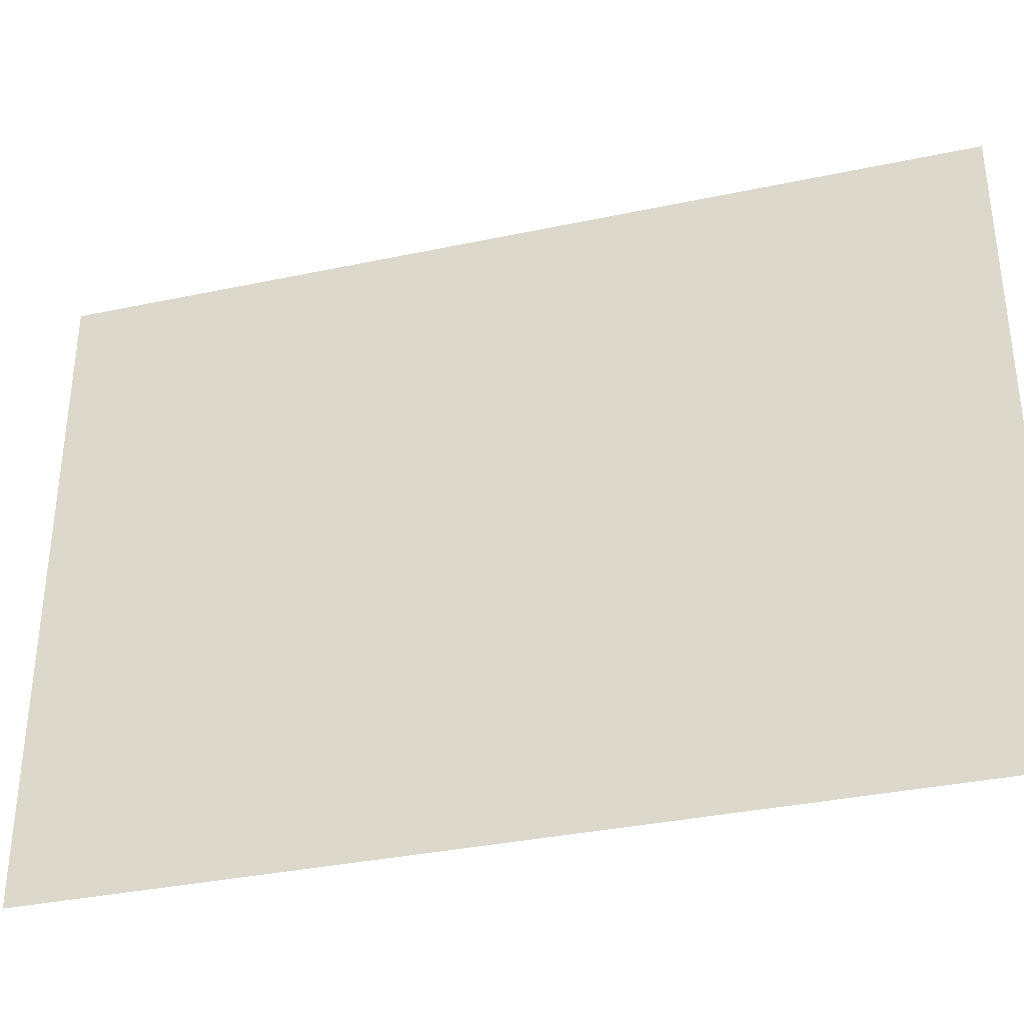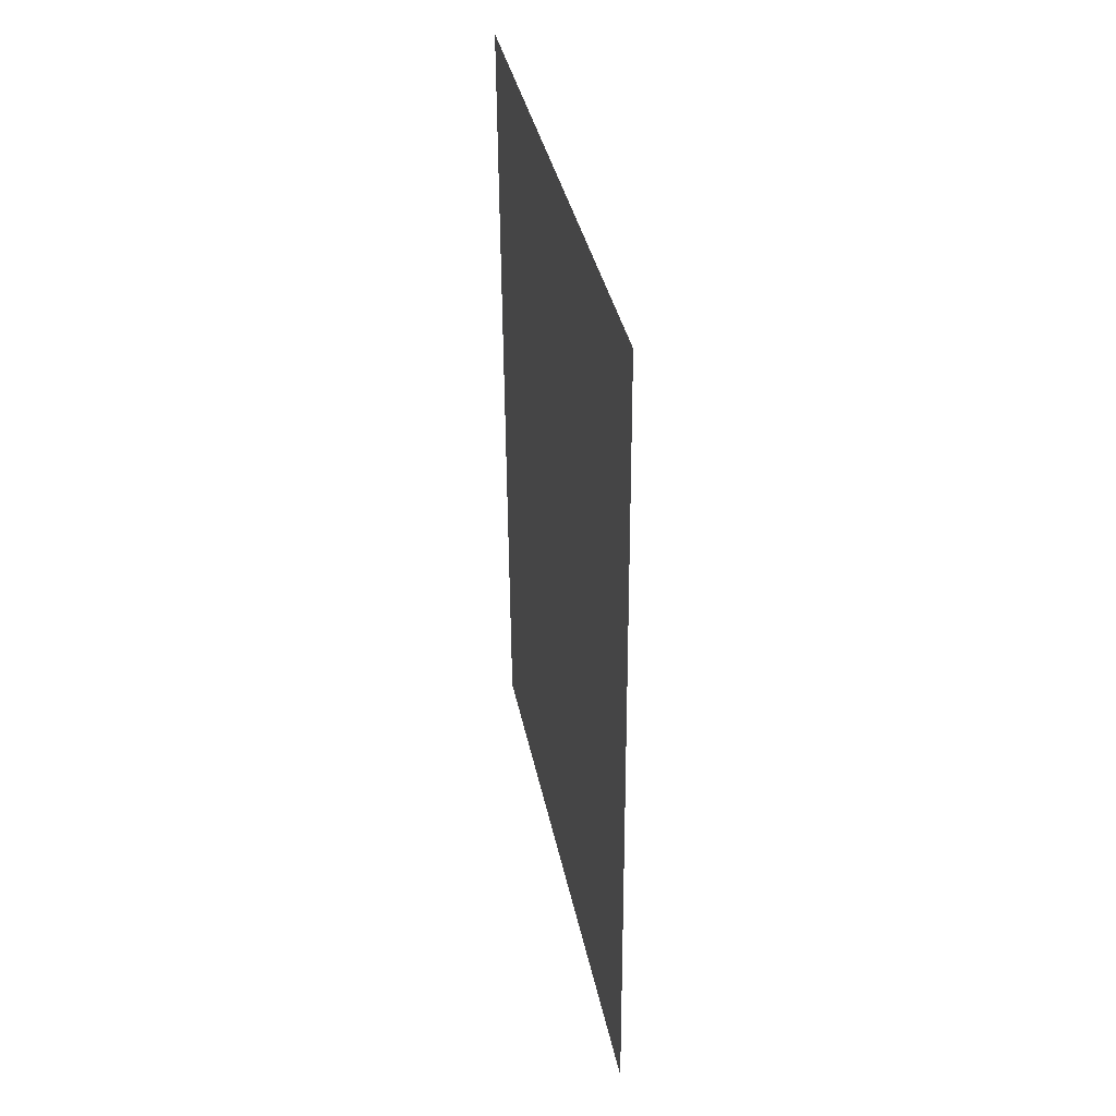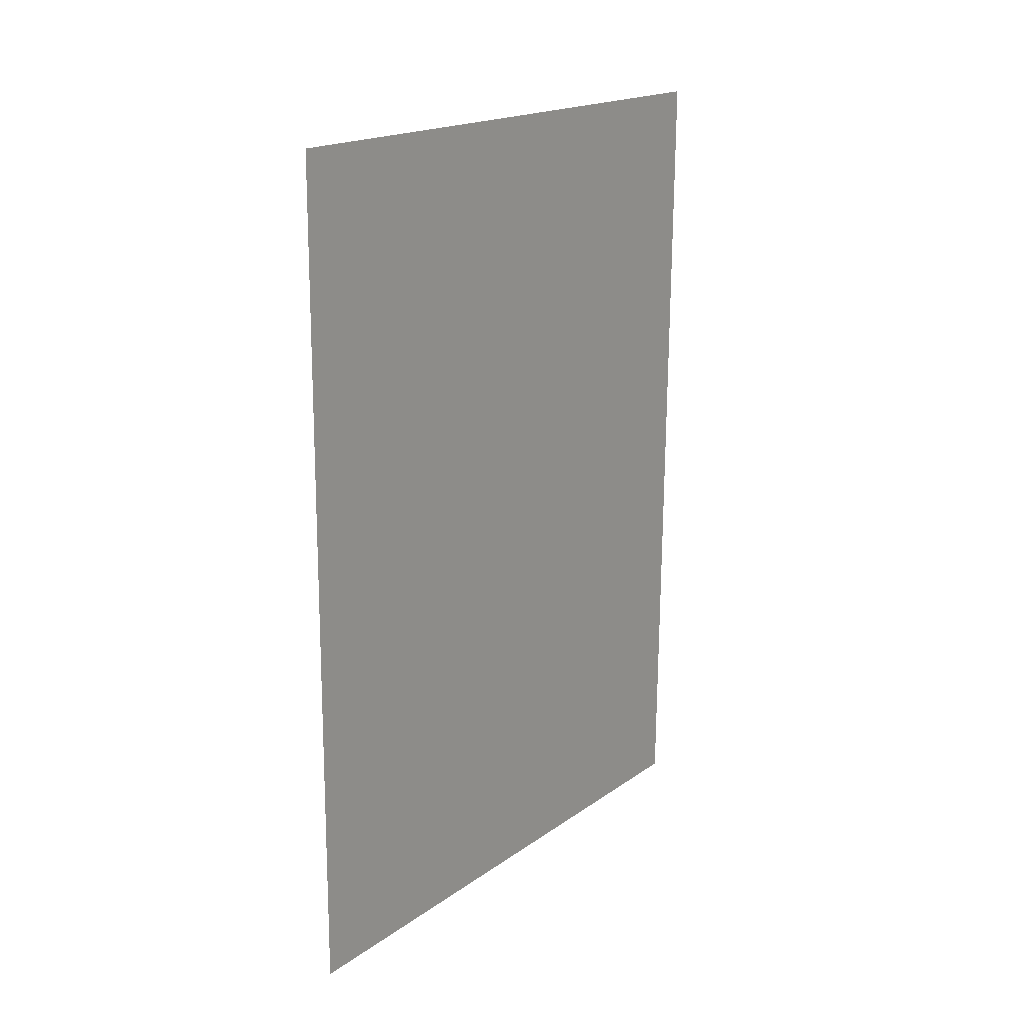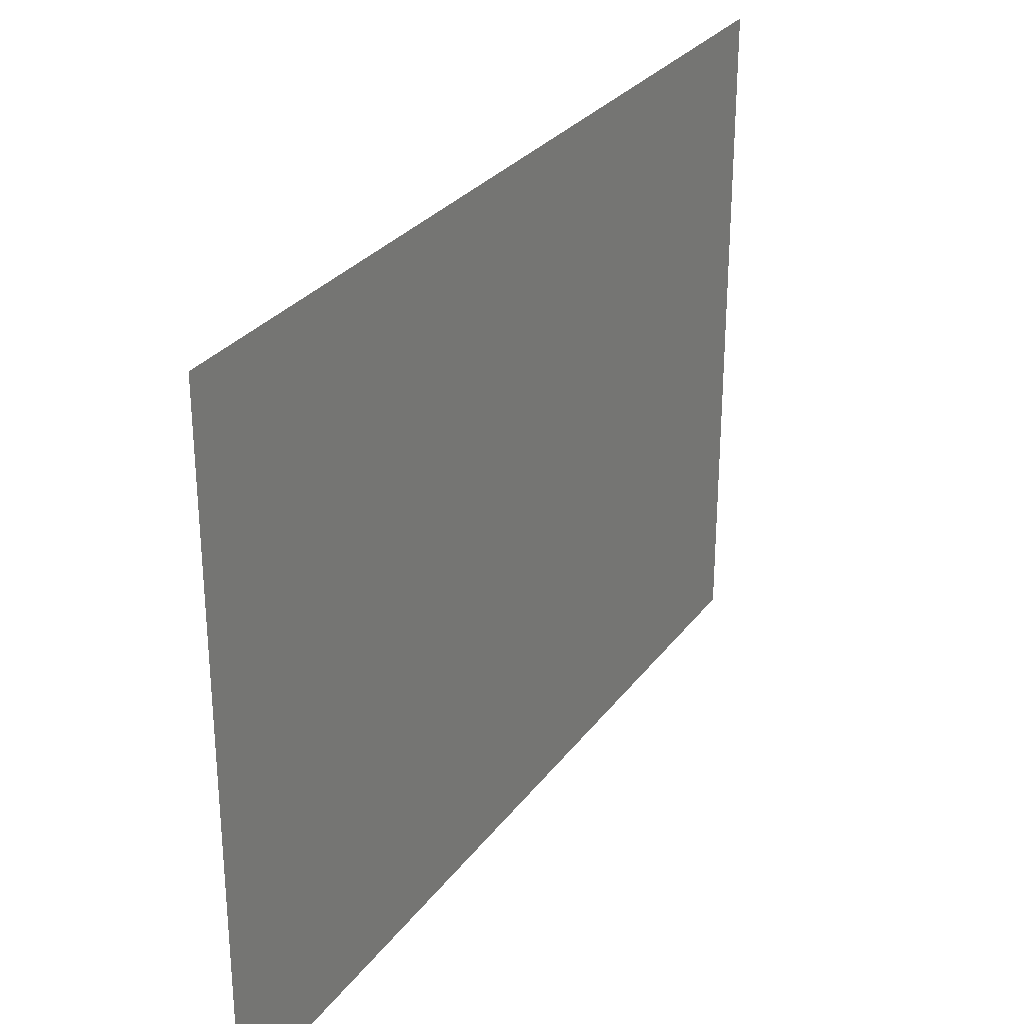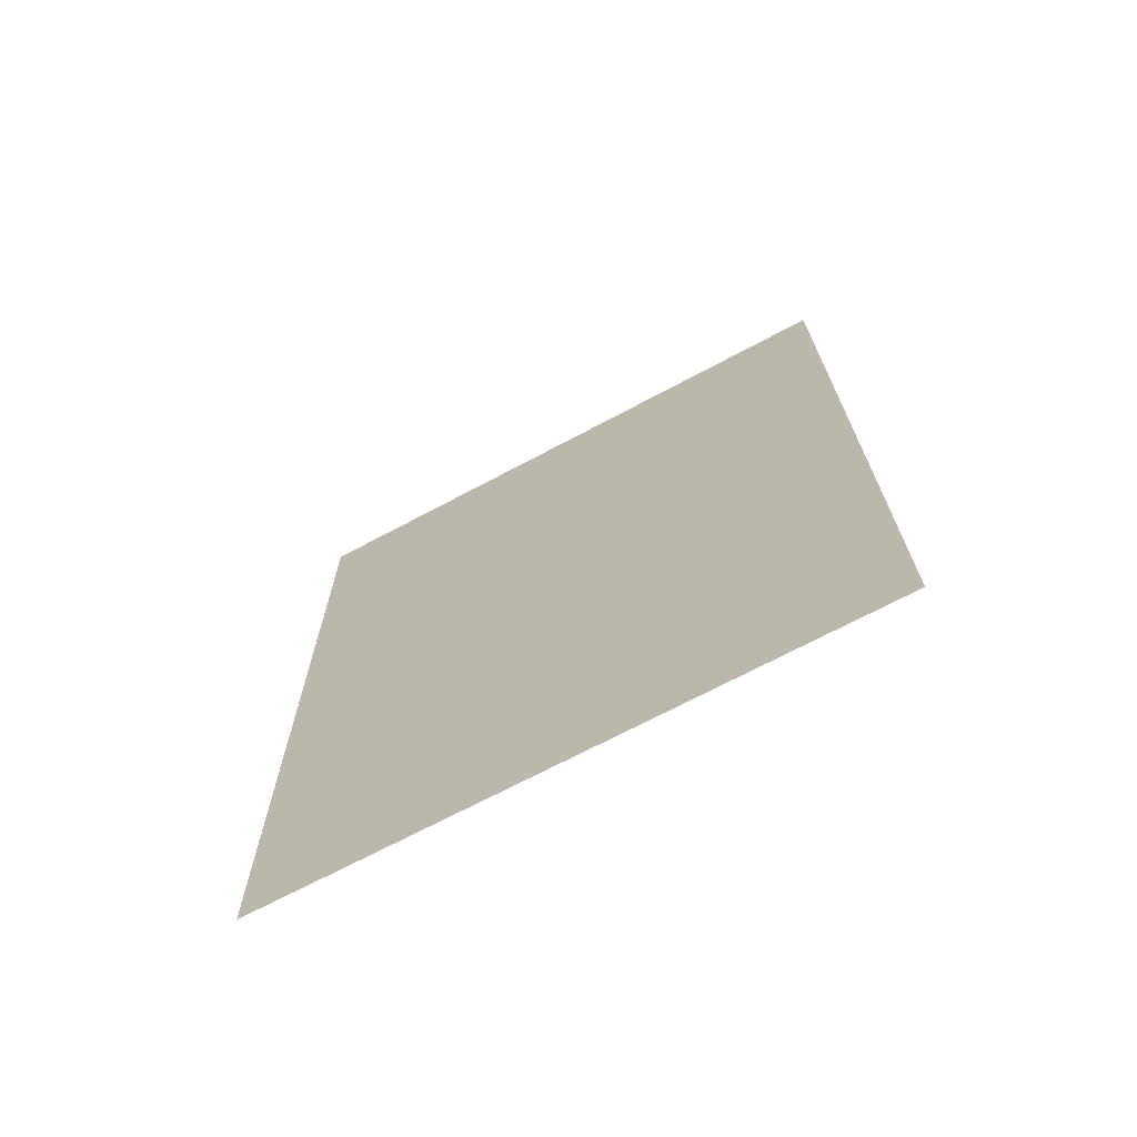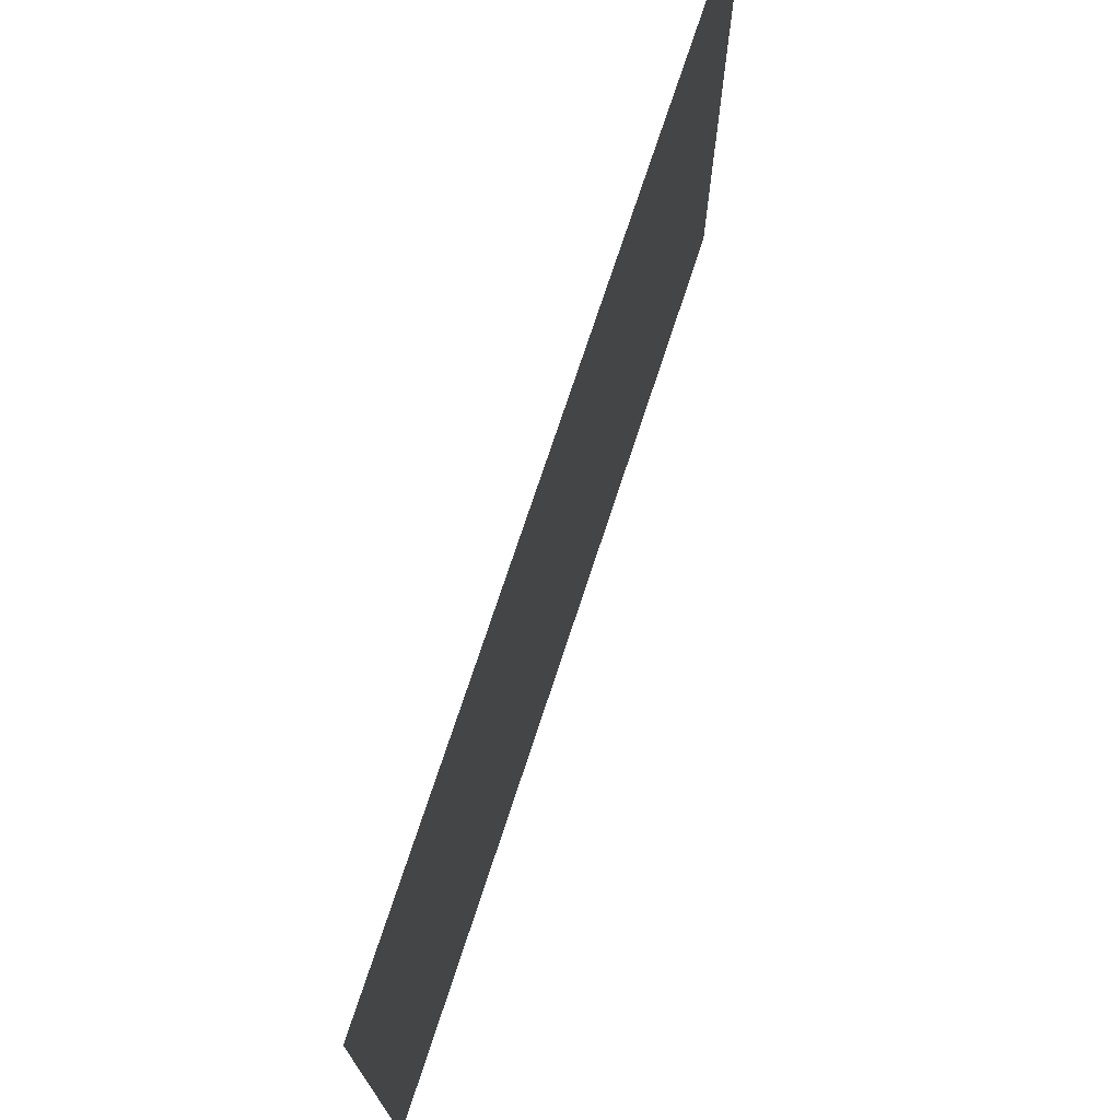
<metadata>
{"format":"obj","ext":"obj","renderer":"f3d","projection":"perspective","resolution":1024,"background":"white","views":[{"elev":-35.0,"azim":-74.6,"up":"+Z"},{"elev":36.9,"azim":168.8,"up":"+Y"},{"elev":18.6,"azim":37.3,"up":"+Y"},{"elev":28.9,"azim":28.8,"up":"+Z"},{"elev":-69.7,"azim":118.1,"up":"+Y"},{"elev":72.9,"azim":17.7,"up":"+Z"}]}
</metadata>
<code>
o Plane
v 0.009774 2.76 1
v -0.009774 -0.001602 1
v 0.009774 2.76 -1
v -0.009774 -0.001602 -1
f 1 2 4 3

</code>
